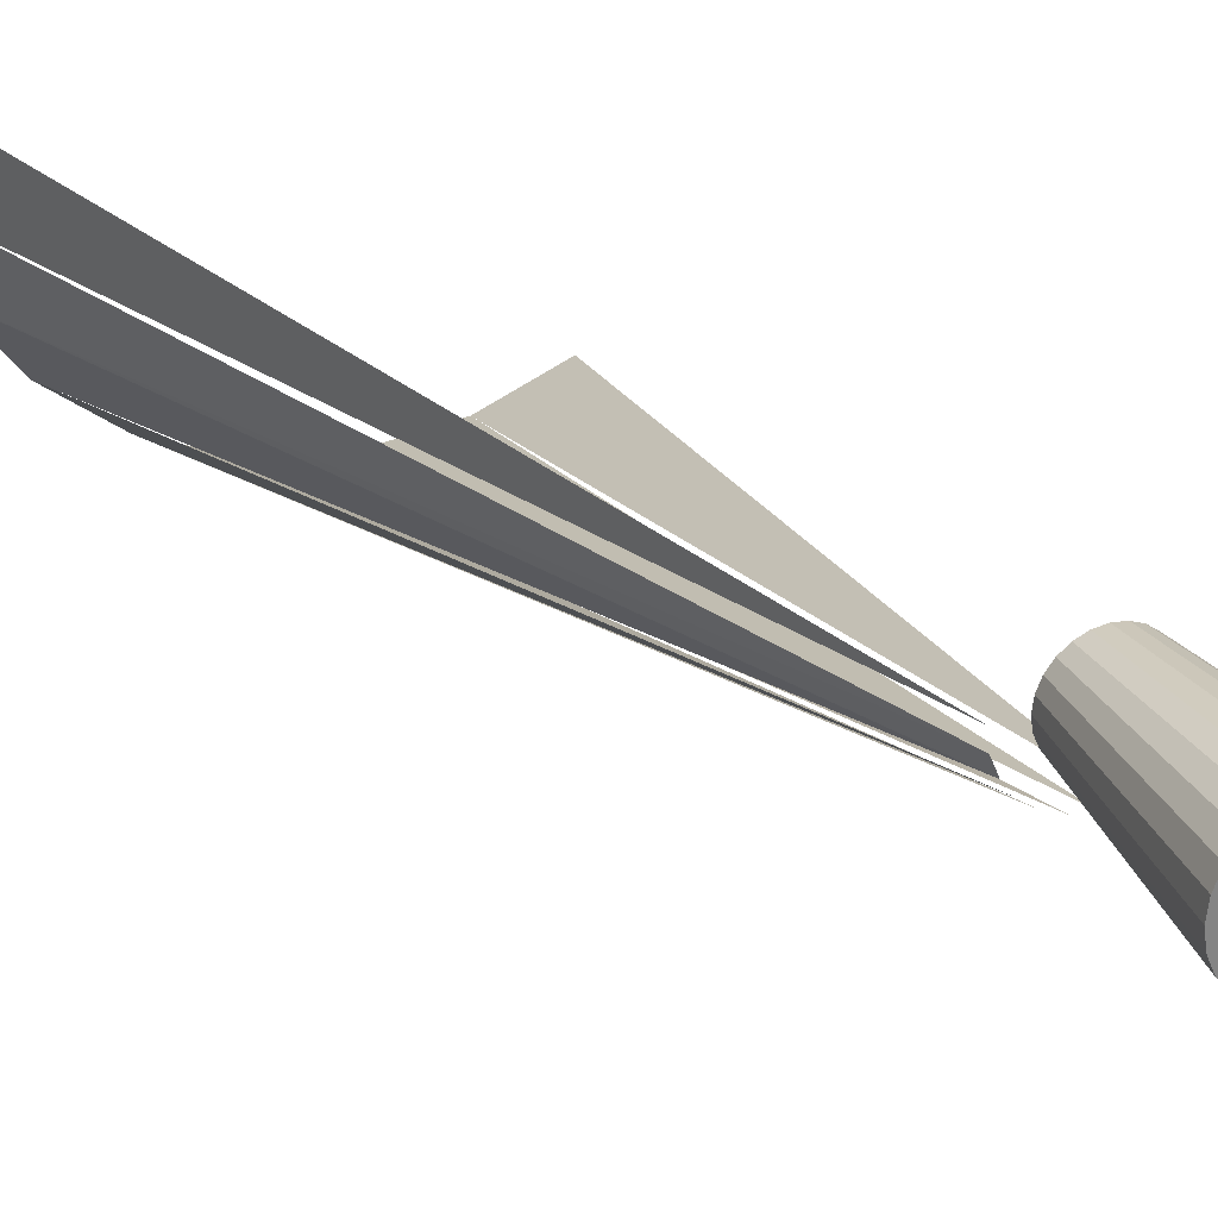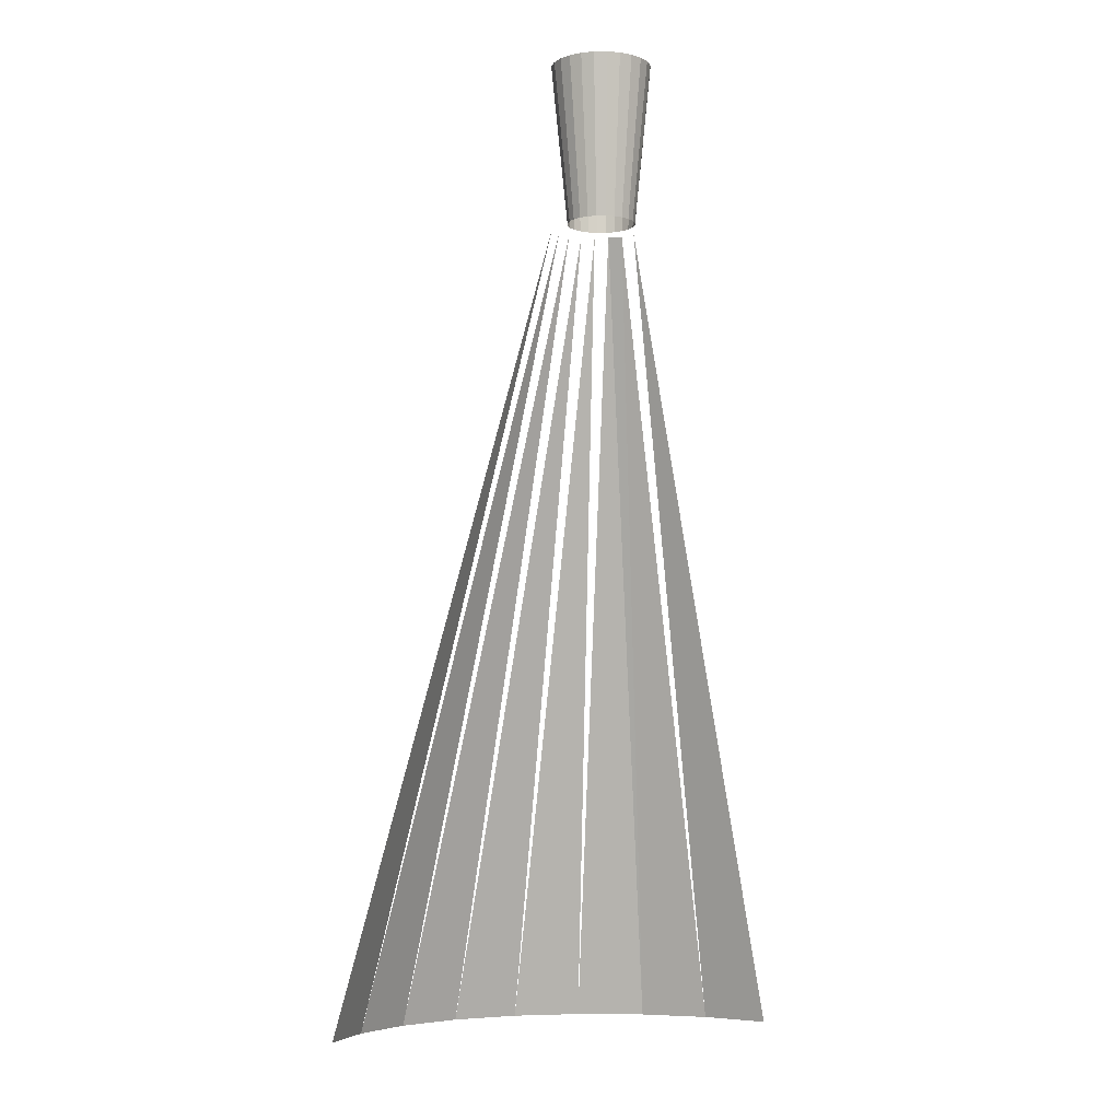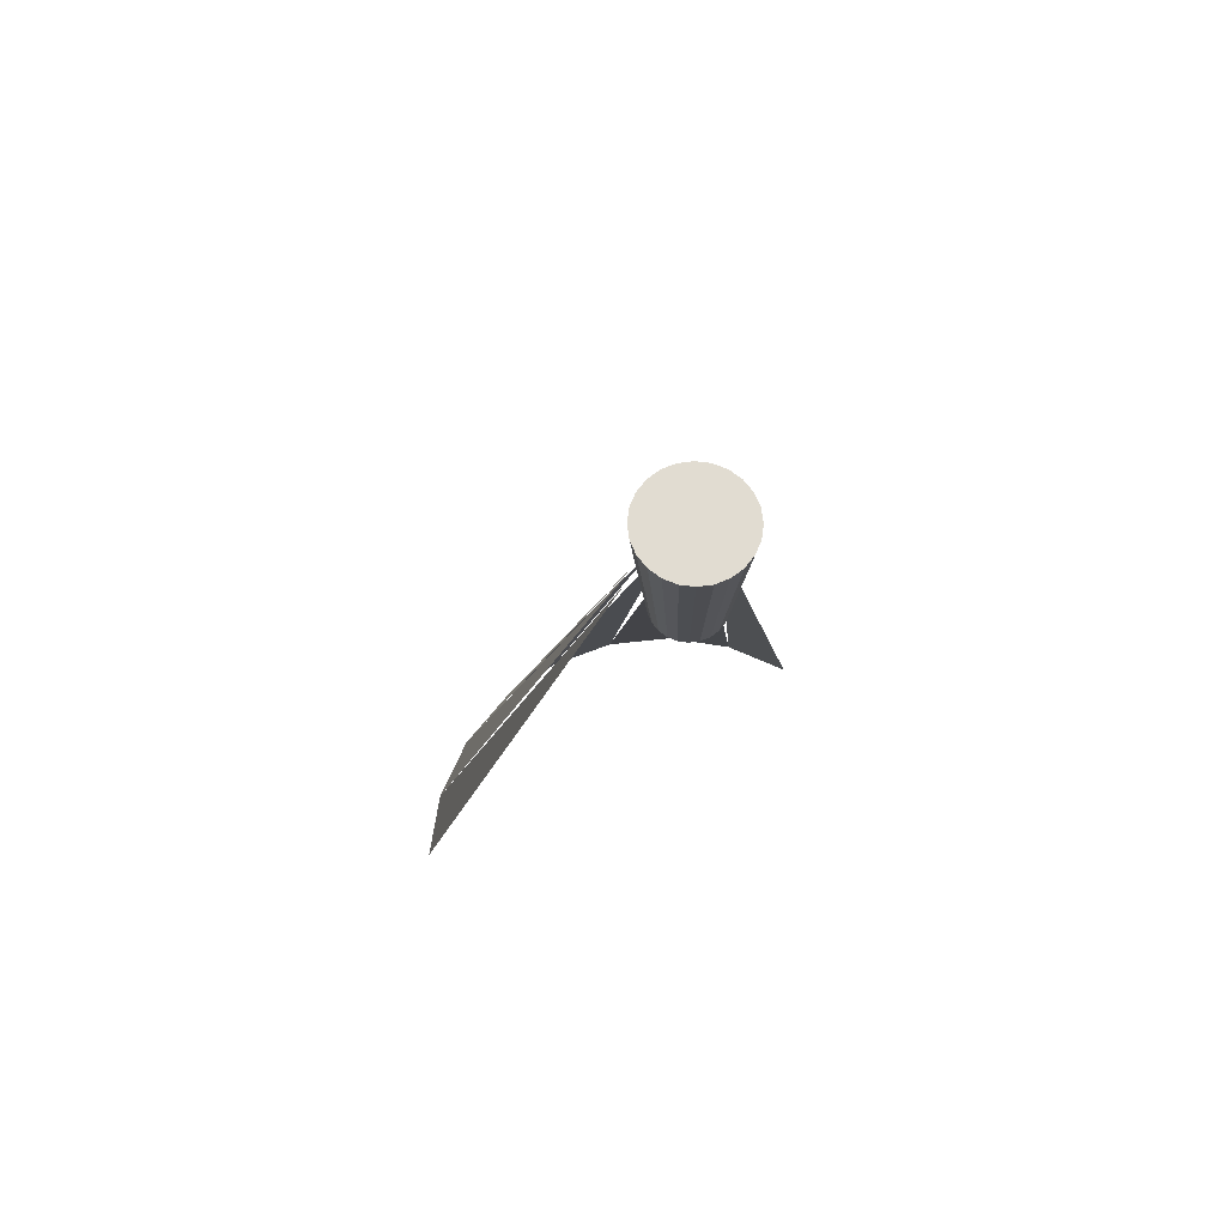
<metadata>
{"format":"obj","ext":"obj","renderer":"f3d","projection":"perspective","resolution":1024,"background":"white","views":[{"elev":29.4,"azim":155.5,"up":"+Z"},{"elev":-5.3,"azim":-51.0,"up":"+Y"},{"elev":69.0,"azim":-60.1,"up":"+Y"}]}
</metadata>
<code>
v -1e-06 0.3725 -0.0547
v 0.02864 0.3725 -0.02864
v 0.01416 0.3725 -0.05284
v 0.02025 0.3725 -0.03508
v 0.01415 0.3725 -0.0528
v 0.02864 0.3725 -0.02864
v -1e-06 0.3725 -0.05467
v 0.02025 0.3725 -0.03508
v 0.05471 0.3725 2e-06
v 0.05467 0.3725 -0
v -1e-06 0.2632 -0.04378
v 0 0.2632 -0.04371
v 0.01048 0.3725 -0.03913
v 0.01048 0.3725 -0.03913
v 0.05286 0.3725 -0.01416
v 0.05279 0.3725 -0.01415
v 0.03508 0.3725 -0.02025
v 0.03508 0.3725 -0.02025
v 0.01133 0.2631 -0.04229
v 0.01131 0.2632 -0.04223
v -0.01416 0.3725 -0.05285
v -0.01415 0.3725 -0.0528
v 0.04739 0.3725 -0.02736
v 0.04733 0.3725 -0.02732
v 0.04378 0.2632 -0
v 0.04372 0.2631 2e-06
v 0.03913 0.3725 -0.01048
v 0.03913 0.3725 -0.01048
v 0.02736 0.3725 -0.04739
v 0.02733 0.3725 -0.04733
v 0.02165 0.2632 -0.0275
v 0.02165 0.2631 -0.0275
v 0.005578 -0.3928 -0.2187
v 0.005575 -0.3929 -0.2187
v -0.01133 0.2632 -0.04229
v -0.01131 0.2632 -0.04222
v 1e-06 0.3725 -0.04051
v 1e-06 0.3725 -0.04051
v 0.04229 0.2632 -0.01133
v 0.04223 0.2631 -0.01131
v 0.04229 0.2632 0.01133
v 0.04222 0.2632 0.01132
v 0.05285 0.3725 0.01416
v 0.0528 0.3725 0.01415
v 0.0219 0.2632 -0.03792
v 0.02186 0.2632 -0.03785
v 0.01379 0.2632 -0.03217
v 0.01379 0.2631 -0.03217
v 0.004992 0.2632 -0.03464
v 0.004992 0.2631 -0.03464
v -0.05121 -0.3928 -0.2127
v -0.0512 -0.3929 -0.2126
v -0.02736 0.3725 -0.04738
v -0.02733 0.3725 -0.04733
v -0.01048 0.3725 -0.03913
v -0.01048 0.3725 -0.03913
v 0.03869 0.3725 -0.0387
v 0.03864 0.3725 -0.03864
v 0.03792 0.2632 -0.02189
v 0.03786 0.2631 -0.02186
v 0.02803 0.2632 -0.02096
v 0.02803 0.2631 -0.02096
v 0.2127 -0.3928 -0.05121
v 0.2126 -0.3929 -0.05121
v 0.03475 0.2632 -0.004143
v 0.03475 0.2631 -0.004143
v 0.2187 -0.3928 0.00558
v 0.2187 -0.3929 0.005577
v 0.04051 0.3725 1e-06
v 0.04051 0.3725 1e-06
v 0.06199 -0.3928 -0.2098
v 0.06198 -0.3929 -0.2098
v -0.004143 0.2632 -0.03475
v -0.004143 0.2631 -0.03475
v -0.02189 0.2631 -0.03792
v -0.02185 0.2632 -0.03786
v 0.03096 0.2632 -0.03096
v 0.03091 0.2632 -0.03091
v 0.0325 0.2632 -0.01299
v 0.0325 0.2631 -0.01299
v 0.03792 0.2631 0.02189
v 0.03786 0.2632 0.02186
v 0.03464 0.2632 0.004994
v 0.03464 0.2631 0.004994
v 0.2098 -0.3928 0.06199
v 0.2098 -0.3929 0.06198
v 0.03913 0.3725 0.01048
v 0.03913 0.3725 0.01048
v 0.1921 -0.3929 -0.1045
v 0.1922 -0.3928 -0.1045
v -0.1045 -0.3929 -0.1921
v -0.1045 -0.3928 -0.1922
v -0.03869 0.3725 -0.03869
v -0.03865 0.3725 -0.03865
v -0.02025 0.3725 -0.03508
v -0.02025 0.3725 -0.03508
v 0.1586 -0.3928 -0.1507
v 0.1585 -0.3928 -0.1507
v 0.04738 0.3725 0.02736
v 0.04734 0.3725 0.02733
v 0.1142 -0.3928 -0.1866
v 0.1142 -0.3929 -0.1866
v -0.013 0.2632 -0.0325
v -0.013 0.2631 -0.0325
v 0.1866 -0.3929 0.1142
v 0.1866 -0.3928 0.1142
v -0.1507 -0.3928 -0.1586
v -0.1507 -0.3929 -0.1586
v -0.03096 0.2632 -0.03096
v -0.03091 0.2631 -0.03091
v 0.03096 0.2632 0.03096
v 0.03091 0.2632 0.03091
v 0.03217 0.2632 0.01379
v 0.03217 0.2631 0.01379
v 0.03508 0.3725 0.02026
v 0.03508 0.3725 0.02026
v -0.02096 0.2632 -0.02803
v -0.02096 0.2631 -0.02803
v -0.04738 0.3725 -0.02736
v -0.04734 0.3725 -0.02733
v -0.02864 0.3725 -0.02864
v -0.02864 0.3725 -0.02864
v 0.03868 0.3725 0.03869
v 0.03865 0.3725 0.03865
v 0.0275 0.2632 0.02165
v 0.0275 0.2631 0.02165
v 0.1507 -0.3929 0.1586
v 0.1507 -0.3928 0.1586
v -0.1866 -0.3928 -0.1142
v -0.1866 -0.3929 -0.1142
v -0.0275 0.2632 -0.02164
v -0.0275 0.2631 -0.02164
v -0.03792 0.2632 -0.02189
v -0.03786 0.2631 -0.02186
v 0.02189 0.2632 0.03792
v 0.02186 0.2632 0.03786
v 0.02096 0.2632 0.02803
v 0.02096 0.2631 0.02803
v 0.02864 0.3725 0.02865
v 0.02864 0.3725 0.02865
v -0.05285 0.3725 -0.01416
v -0.0528 0.3725 -0.01414
v -0.03508 0.3725 -0.02025
v -0.03508 0.3725 -0.02025
v 0.02736 0.3725 0.04738
v 0.02733 0.3725 0.04733
v 0.02025 0.3725 0.03508
v 0.02025 0.3725 0.03508
v 0.1045 -0.3929 0.1921
v 0.1045 -0.3928 0.1922
v -0.04229 0.2632 -0.01133
v -0.04223 0.2631 -0.01131
v -0.03217 0.2632 -0.01379
v -0.03217 0.2631 -0.01379
v -0.03913 0.3725 -0.01048
v -0.03913 0.3725 -0.01048
v 0.01133 0.2631 0.04229
v 0.01131 0.2632 0.04223
v 0.013 0.2632 0.0325
v 0.013 0.2631 0.0325
v -0.2098 -0.3929 -0.06198
v -0.2098 -0.3928 -0.06199
v -0.05471 0.3725 -2e-06
v -0.05466 0.3725 0
v -0.04051 0.3725 1e-06
v -0.04051 0.3725 1e-06
v 0.01048 0.3725 0.03913
v 0.01048 0.3725 0.03913
v 0.01416 0.3725 0.05285
v 0.01415 0.3725 0.0528
v 0.05121 -0.3929 0.2126
v 0.05121 -0.3928 0.2127
v -0.2187 -0.3928 -0.005577
v -0.2187 -0.3929 -0.005574
v -0.03464 0.2632 -0.004992
v -0.03464 0.2631 -0.004992
v -0.04378 0.2632 2e-06
v -0.04371 0.2631 -0
v -0 0.2632 0.04379
v -1e-06 0.2632 0.04371
v 0.004143 0.2632 0.03476
v 0.004143 0.2631 0.03476
v -0.03475 0.2632 0.004143
v -0.03475 0.2631 0.004143
v -0.05284 0.3725 0.01416
v -0.0528 0.3725 0.01415
v -0.03913 0.3725 0.01048
v -0.03913 0.3725 0.01048
v 1e-06 0.3725 0.04051
v 1e-06 0.3725 0.04051
v 1e-06 0.3725 0.0547
v 1e-06 0.3725 0.05467
v -0.004994 0.2632 0.03464
v -0.004994 0.2631 0.03464
v -0.005575 -0.3929 0.2187
v -0.005578 -0.3928 0.2187
v -0.2127 -0.3928 0.05121
v -0.2126 -0.3929 0.05121
v -0.04229 0.2632 0.01133
v -0.04223 0.2631 0.01131
v -0.03508 0.3725 0.02025
v -0.03508 0.3725 0.02025
v -0.01416 0.3725 0.05285
v -0.01415 0.3725 0.0528
v -0.01379 0.2632 0.03217
v -0.01379 0.2631 0.03217
v -0.0325 0.2632 0.013
v -0.0325 0.2631 0.013
v -0.04739 0.3725 0.02736
v -0.04733 0.3725 0.02733
v -0.02864 0.3725 0.02864
v -0.02864 0.3725 0.02864
v -0.01048 0.3725 0.03913
v -0.01048 0.3725 0.03913
v -0.01133 0.2632 0.04229
v -0.01132 0.2631 0.04223
v -0.02025 0.3725 0.03508
v -0.02025 0.3725 0.03508
v -0.06198 -0.3929 0.2098
v -0.06199 -0.3928 0.2098
v -0.1922 -0.3928 0.1045
v -0.1921 -0.3929 0.1045
v -0.02803 0.2632 0.02097
v -0.02803 0.2631 0.02097
v -0.03792 0.2632 0.02189
v -0.03786 0.2631 0.02186
v -0.02736 0.3725 0.04739
v -0.02733 0.3725 0.04734
v -0.02165 0.2632 0.0275
v -0.02165 0.2631 0.0275
v -0.0387 0.3725 0.0387
v -0.03864 0.3725 0.03864
v -0.02189 0.2632 0.03792
v -0.02185 0.2632 0.03786
v -0.1142 -0.3929 0.1866
v -0.1142 -0.3928 0.1866
v -0.1586 -0.3928 0.1507
v -0.1585 -0.3928 0.1507
v -0.03096 0.2632 0.03096
v -0.03091 0.2632 0.03091
v 0.01372 0.2632 -0.02376
v 0.02377 0.2632 -0.01372
v 0.0194 0.2632 -0.0194
v 0.007102 0.2632 -0.02651
v 0.01945 0.2631 -0.01945
v 0.02381 0.2631 -0.01375
v 0.01375 0.2631 -0.02382
v 0.007118 0.2631 -0.02656
v 0.02862 0.3928 -0.02862
v 0.02024 0.3928 -0.03506
v 0.02651 0.2632 -0.007102
v 0.02656 0.2631 -0.007117
v 0.03505 0.3928 -0.02024
v 0.01048 0.3928 -0.0391
v -2e-06 0.2632 -0.02744
v 0 0.2631 -0.0275
v 0.0391 0.3928 -0.01048
v 0.02744 0.2632 1e-06
v 0.0275 0.2631 1e-06
v 0.04049 0.3928 1e-06
v 2e-06 0.3928 -0.04048
v -0.007105 0.2632 -0.02651
v -0.007117 0.2631 -0.02656
v 0.02651 0.2632 0.007103
v 0.02656 0.2631 0.007119
v 0.0391 0.3928 0.01048
v -0.01047 0.3928 -0.0391
v -0.01372 0.2632 -0.02377
v -0.01375 0.2631 -0.02381
v 0.02377 0.2632 0.01372
v 0.02381 0.2631 0.01375
v 0.03506 0.3928 0.02024
v -0.02024 0.3928 -0.03506
v -0.01941 0.2632 -0.0194
v -0.01944 0.2631 -0.01944
v 0.01941 0.2632 0.01941
v 0.01944 0.2631 0.01944
v 0.02862 0.3928 0.02863
v -0.02862 0.3928 -0.02862
v -0.02377 0.2632 -0.01372
v -0.02381 0.2631 -0.01375
v 0.01372 0.2632 0.02377
v 0.01375 0.2631 0.02381
v 0.02024 0.3928 0.03506
v -0.03506 0.3928 -0.02024
v -0.02651 0.2632 -0.007102
v -0.02656 0.2631 -0.007118
v 0.007104 0.2632 0.02651
v 0.007116 0.2631 0.02656
v 0.01048 0.3928 0.0391
v -0.0391 0.3928 -0.01048
v -0.02744 0.2632 1e-06
v -0.0275 0.2631 1e-06
v 0 0.2632 0.02745
v -2e-06 0.2631 0.0275
v -0 0.3928 0.04048
v -0.04048 0.3928 1e-06
v -0.02651 0.2632 0.007103
v -0.02656 0.2631 0.007119
v -0.0391 0.3928 0.01048
v -0.007103 0.2632 0.02651
v -0.007119 0.2631 0.02656
v -0.01048 0.3928 0.0391
v -0.03505 0.3928 0.02024
v -0.02377 0.2632 0.01372
v -0.02381 0.2631 0.01375
v -0.02024 0.3928 0.03505
v -0.01372 0.2632 0.02377
v -0.01375 0.2631 0.02381
v -0.02862 0.3928 0.02862
v -0.0194 0.2632 0.0194
v -0.01945 0.2632 0.01945
v 0.02867 0.3928 -0.02867
v 0.02027 0.3929 -0.03511
v 0.03511 0.3929 -0.02027
v 0.01049 0.3929 -0.03916
v 0.03916 0.3929 -0.01049
v 0.04053 0.3929 1e-06
v -0 0.3929 -0.04054
v 0.03916 0.3929 0.01049
v -0.01049 0.3929 -0.03916
v 0.03511 0.3929 0.02027
v -0.02027 0.3929 -0.0351
v 0.02866 0.3929 0.02866
v -0.02866 0.3929 -0.02866
v 0.02027 0.3929 0.03511
v -0.03511 0.3929 -0.02027
v 0.01049 0.3929 0.03916
v -0.03916 0.3929 -0.01049
v 2e-06 0.3929 0.04054
v -0.04053 0.3929 1e-06
v -0.03916 0.3929 0.01049
v -0.01049 0.3929 0.03916
v -0.03511 0.3929 0.02027
v -0.02027 0.3929 0.03511
v -0.02867 0.3928 0.02867
g mesh1-geometry-0
f 1 2 3
f 2 1 4
f 5 6 7
f 8 7 6
f 9 3 2
f 6 5 10
f 3 11 1
f 7 12 5
f 4 1 13
f 14 7 8
f 15 3 9
f 10 5 16
f 9 2 17
f 18 6 10
f 11 3 19
f 20 5 12
f 11 21 1
f 7 22 12
f 13 1 21
f 22 7 14
f 23 3 15
f 16 5 24
f 25 15 9
f 10 16 26
f 9 17 27
f 28 18 10
f 29 19 3
f 5 20 30
f 31 20 12
f 11 19 32
f 19 33 11
f 12 34 20
f 21 11 35
f 36 12 22
f 13 21 37
f 38 22 14
f 23 29 3
f 5 30 24
f 39 23 15
f 16 24 40
f 15 25 39
f 40 26 16
f 9 41 25
f 26 42 10
f 9 27 43
f 44 28 10
f 19 29 45
f 46 30 20
f 39 20 31
f 32 19 40
f 31 12 47
f 48 11 32
f 49 12 36
f 35 11 50
f 11 51 35
f 36 52 12
f 35 53 21
f 22 54 36
f 37 21 55
f 56 22 38
f 29 23 57
f 58 24 30
f 23 39 59
f 60 40 24
f 39 61 25
f 26 62 40
f 63 39 25
f 26 40 64
f 41 9 43
f 44 10 42
f 25 65 42
f 41 66 26
f 41 67 25
f 26 68 42
f 43 27 69
f 70 28 44
f 57 45 29
f 30 46 58
f 59 46 20
f 19 45 60
f 45 71 19
f 20 72 46
f 59 20 39
f 40 19 60
f 61 39 31
f 32 40 62
f 47 12 49
f 50 11 48
f 72 64 34
f 33 63 71
f 34 68 52
f 51 67 33
f 49 36 73
f 74 35 50
f 53 35 75
f 76 36 54
f 55 21 53
f 54 22 56
f 23 77 57
f 58 78 24
f 77 23 59
f 60 24 78
f 25 61 79
f 80 62 26
f 43 81 41
f 42 82 44
f 25 79 65
f 66 80 26
f 42 65 83
f 84 66 41
f 41 85 67
f 68 86 42
f 43 69 87
f 88 70 44
f 45 57 77
f 78 58 46
f 46 59 78
f 77 60 45
f 72 89 64
f 63 90 71
f 34 64 68
f 67 63 33
f 52 68 86
f 85 67 51
f 73 36 76
f 75 35 74
f 52 86 91
f 92 85 51
f 35 92 75
f 76 91 36
f 75 93 53
f 54 94 76
f 55 53 95
f 96 54 56
f 59 97 77
f 78 98 60
f 81 43 99
f 100 44 82
f 42 83 82
f 81 84 41
f 81 85 41
f 42 86 82
f 43 87 99
f 100 88 44
f 77 101 45
f 46 102 78
f 102 89 72
f 71 90 101
f 73 76 103
f 104 75 74
f 91 86 105
f 106 85 92
f 75 92 107
f 108 91 76
f 93 75 109
f 110 76 94
f 95 53 93
f 94 54 96
f 89 102 98
f 97 101 90
f 99 111 81
f 82 112 100
f 82 83 113
f 114 84 81
f 81 106 85
f 86 105 82
f 99 87 115
f 116 88 100
f 103 76 117
f 118 75 104
f 91 105 108
f 107 106 92
f 75 107 109
f 110 108 76
f 117 76 109
f 110 75 118
f 109 119 93
f 94 120 110
f 95 93 121
f 122 94 96
f 111 99 123
f 124 100 112
f 82 125 112
f 111 126 81
f 111 106 81
f 82 105 112
f 82 113 125
f 126 114 81
f 99 115 123
f 124 116 100
f 108 105 127
f 128 106 107
f 109 107 129
f 130 108 110
f 117 109 131
f 132 110 118
f 119 109 133
f 134 110 120
f 121 93 119
f 120 94 122
f 123 135 111
f 112 136 124
f 112 125 137
f 138 126 111
f 111 128 106
f 105 127 112
f 123 115 139
f 140 116 124
f 108 127 130
f 129 128 107
f 109 129 133
f 134 130 110
f 131 109 133
f 134 110 132
f 133 141 119
f 120 142 134
f 121 119 143
f 144 120 122
f 135 123 145
f 146 124 136
f 112 137 136
f 135 138 111
f 135 128 111
f 112 127 136
f 123 139 147
f 148 140 124
f 130 127 149
f 150 128 129
f 133 129 151
f 152 130 134
f 131 133 153
f 154 134 132
f 141 133 151
f 152 134 142
f 155 119 141
f 142 120 156
f 143 119 155
f 156 120 144
f 123 147 145
f 146 148 124
f 145 157 135
f 136 158 146
f 136 137 159
f 160 138 135
f 135 150 128
f 127 149 136
f 130 149 161
f 162 150 129
f 151 129 162
f 161 130 152
f 153 133 151
f 152 134 154
f 151 163 141
f 142 164 152
f 155 141 165
f 166 142 156
f 145 147 167
f 168 148 146
f 157 145 169
f 170 146 158
f 136 159 158
f 157 160 135
f 157 150 135
f 136 149 158
f 161 149 171
f 172 150 162
f 151 162 173
f 174 161 152
f 153 151 175
f 176 152 154
f 163 151 177
f 178 152 164
f 165 141 163
f 164 142 166
f 145 167 169
f 170 168 146
f 169 179 157
f 158 180 170
f 158 159 181
f 182 160 157
f 157 172 150
f 149 171 158
f 161 171 174
f 173 172 162
f 151 173 177
f 178 174 152
f 175 151 183
f 184 152 176
f 177 185 163
f 164 186 178
f 165 163 187
f 188 164 166
f 169 167 189
f 190 168 170
f 179 169 191
f 192 170 180
f 158 193 180
f 179 194 157
f 179 172 157
f 158 171 180
f 158 181 193
f 194 182 157
f 174 171 195
f 196 172 173
f 177 173 197
f 198 174 178
f 183 151 177
f 178 152 184
f 185 177 199
f 200 178 186
f 201 163 185
f 186 164 202
f 187 163 201
f 202 164 188
f 169 189 191
f 192 190 170
f 203 179 191
f 192 180 204
f 180 193 205
f 206 194 179
f 179 196 172
f 171 195 180
f 174 195 198
f 197 196 173
f 199 177 197
f 198 178 200
f 183 177 207
f 208 178 184
f 207 177 199
f 200 178 208
f 199 209 185
f 186 210 200
f 201 185 211
f 212 186 202
f 191 189 213
f 214 190 192
f 179 203 215
f 216 204 180
f 191 217 203
f 204 218 192
f 180 205 215
f 216 206 179
f 196 179 215
f 216 180 195
f 198 195 219
f 220 196 197
f 199 197 221
f 222 198 200
f 207 199 223
f 224 200 208
f 209 199 225
f 226 200 210
f 227 185 209
f 210 186 228
f 211 185 203
f 204 186 212
f 191 213 217
f 218 214 192
f 227 215 203
f 204 216 228
f 203 217 211
f 212 218 204
f 215 205 229
f 230 206 216
f 196 215 220
f 219 216 195
f 198 219 222
f 221 220 197
f 225 199 221
f 222 200 226
f 223 199 229
f 230 200 224
f 215 199 225
f 226 200 216
f 225 231 209
f 210 232 226
f 203 185 227
f 228 186 204
f 227 209 231
f 232 210 228
f 215 227 233
f 234 228 216
f 215 229 199
f 200 230 216
f 220 215 233
f 234 216 219
f 222 219 235
f 236 220 221
f 237 225 221
f 222 226 238
f 215 225 233
f 234 226 216
f 231 225 239
f 240 226 232
f 231 233 227
f 228 234 232
f 220 233 236
f 235 234 219
f 222 235 238
f 237 236 221
f 239 225 237
f 238 226 240
f 233 225 239
f 240 226 234
f 233 231 239
f 240 232 234
f 236 233 239
f 240 234 235
f 236 239 237
f 238 240 235
g mesh1-geometry-1
f 19 71 33
f 34 72 20
f 11 33 51
f 52 34 12
f 35 51 92
f 91 52 36
f 90 59 39
f 40 60 89
f 63 90 39
f 40 89 64
f 67 63 25
f 26 64 68
f 45 101 71
f 72 102 46
f 90 97 59
f 60 98 89
f 97 101 77
f 78 102 98
g mesh2-geometry-0
f 241 242 243
f 242 241 244
f 245 246 247
f 248 247 246
f 242 249 243
f 249 241 243
f 250 244 241
f 242 244 251
f 252 248 246
f 249 242 253
f 241 249 250
f 244 250 254
f 251 244 255
f 256 248 252
f 251 253 242
f 253 250 249
f 250 257 254
f 254 255 244
f 251 255 258
f 259 256 252
f 253 251 257
f 250 253 257
f 254 257 260
f 255 254 261
f 258 255 262
f 263 256 259
f 258 257 251
f 257 258 260
f 254 260 261
f 261 262 255
f 258 262 264
f 265 263 259
f 258 266 260
f 261 260 266
f 262 261 267
f 264 262 268
f 269 263 265
f 266 258 264
f 261 266 267
f 267 268 262
f 264 268 270
f 271 269 265
f 264 272 266
f 267 266 272
f 268 267 273
f 270 268 274
f 275 269 271
f 272 264 270
f 267 272 273
f 273 274 268
f 270 274 276
f 277 275 271
f 270 278 272
f 273 272 278
f 274 273 279
f 276 274 280
f 281 275 277
f 278 270 276
f 273 278 279
f 279 280 274
f 276 280 282
f 283 281 277
f 276 284 278
f 279 278 284
f 280 279 285
f 282 280 286
f 287 281 283
f 284 276 282
f 279 284 285
f 285 286 280
f 282 286 288
f 289 287 283
f 282 290 284
f 285 284 290
f 286 285 291
f 288 286 292
f 293 287 289
f 290 282 288
f 285 290 291
f 291 292 286
f 288 292 294
f 295 293 289
f 288 296 290
f 291 290 296
f 292 291 297
f 294 292 298
f 299 293 295
f 296 288 294
f 291 296 297
f 300 292 297
f 292 300 298
f 294 298 301
f 302 299 295
f 294 303 296
f 297 296 303
f 297 303 300
f 304 298 300
f 301 298 305
f 306 299 302
f 303 294 301
f 300 303 307
f 298 304 305
f 300 307 304
f 301 305 308
f 309 306 302
f 301 307 303
f 310 305 304
f 304 307 310
f 308 305 311
f 312 306 309
f 307 301 308
f 305 310 311
f 307 311 310
f 311 307 308
g mesh2-geometry-1
f 245 313 246
f 245 247 313
f 247 248 314
f 315 246 313
f 314 313 247
f 316 314 248
f 246 315 252
f 313 314 315
f 316 317 314
f 248 256 316
f 317 252 315
f 317 315 314
f 318 317 316
f 319 316 256
f 252 317 259
f 318 259 317
f 319 318 316
f 256 263 319
f 318 320 259
f 320 318 319
f 321 319 263
f 265 259 320
f 321 320 319
f 263 269 321
f 320 322 265
f 322 320 321
f 323 321 269
f 271 265 322
f 323 322 321
f 269 275 323
f 322 324 271
f 324 322 323
f 325 323 275
f 277 271 324
f 325 324 323
f 275 281 325
f 324 326 277
f 326 324 325
f 327 325 281
f 283 277 326
f 327 326 325
f 281 287 327
f 326 328 283
f 328 326 327
f 329 327 287
f 289 283 328
f 329 328 327
f 287 293 329
f 328 330 289
f 330 328 329
f 331 329 293
f 295 289 330
f 331 330 329
f 331 293 332
f 299 332 293
f 330 333 295
f 333 330 331
f 332 333 331
f 332 299 334
f 302 295 333
f 335 333 332
f 306 334 299
f 334 335 332
f 333 335 302
f 334 306 336
f 336 335 334
f 309 302 335
f 312 336 306
f 336 312 335
f 309 335 312

</code>
